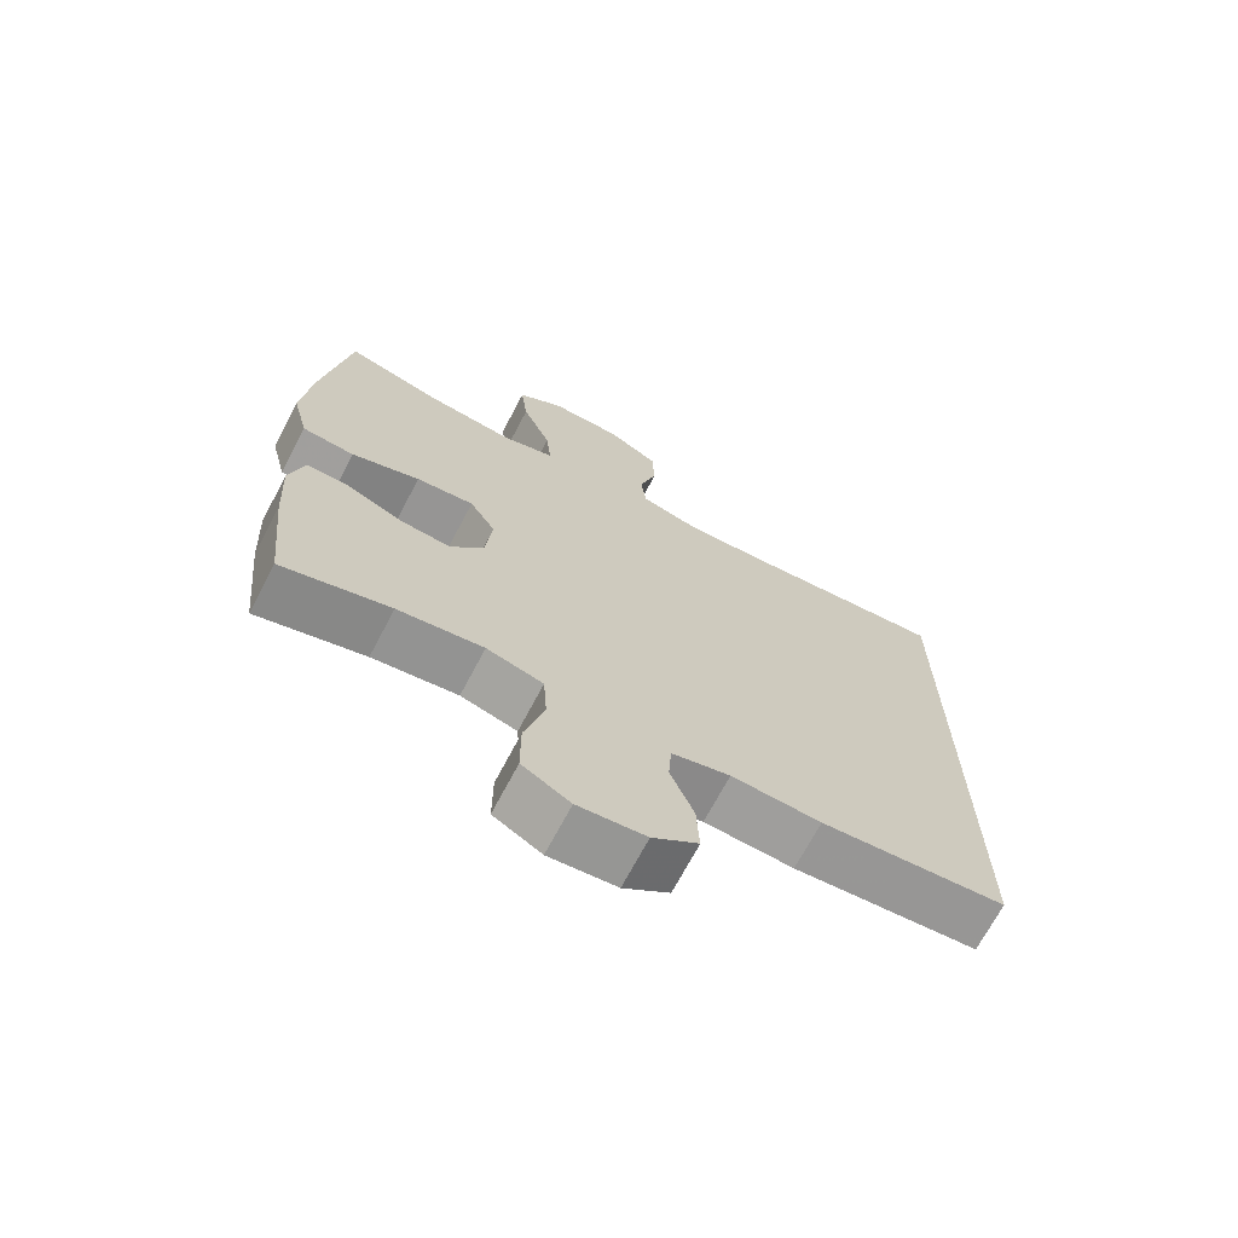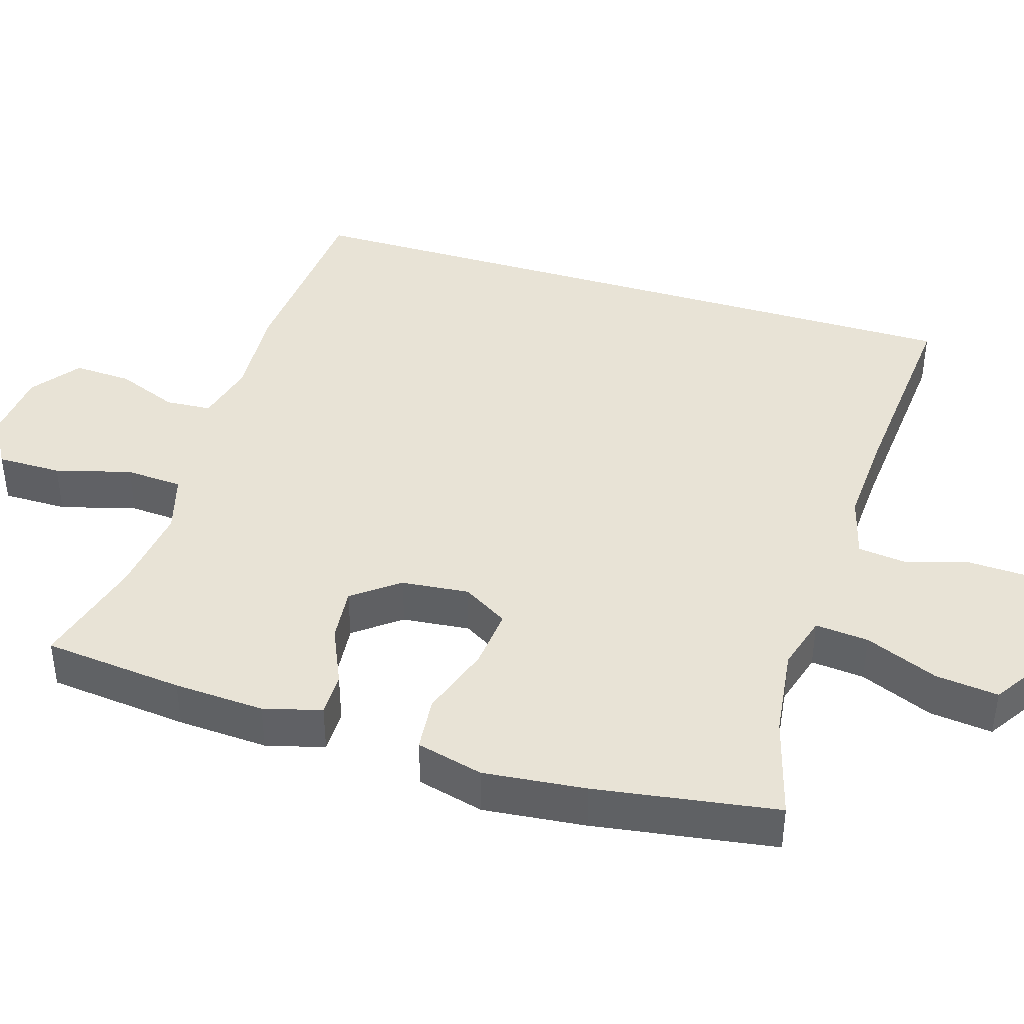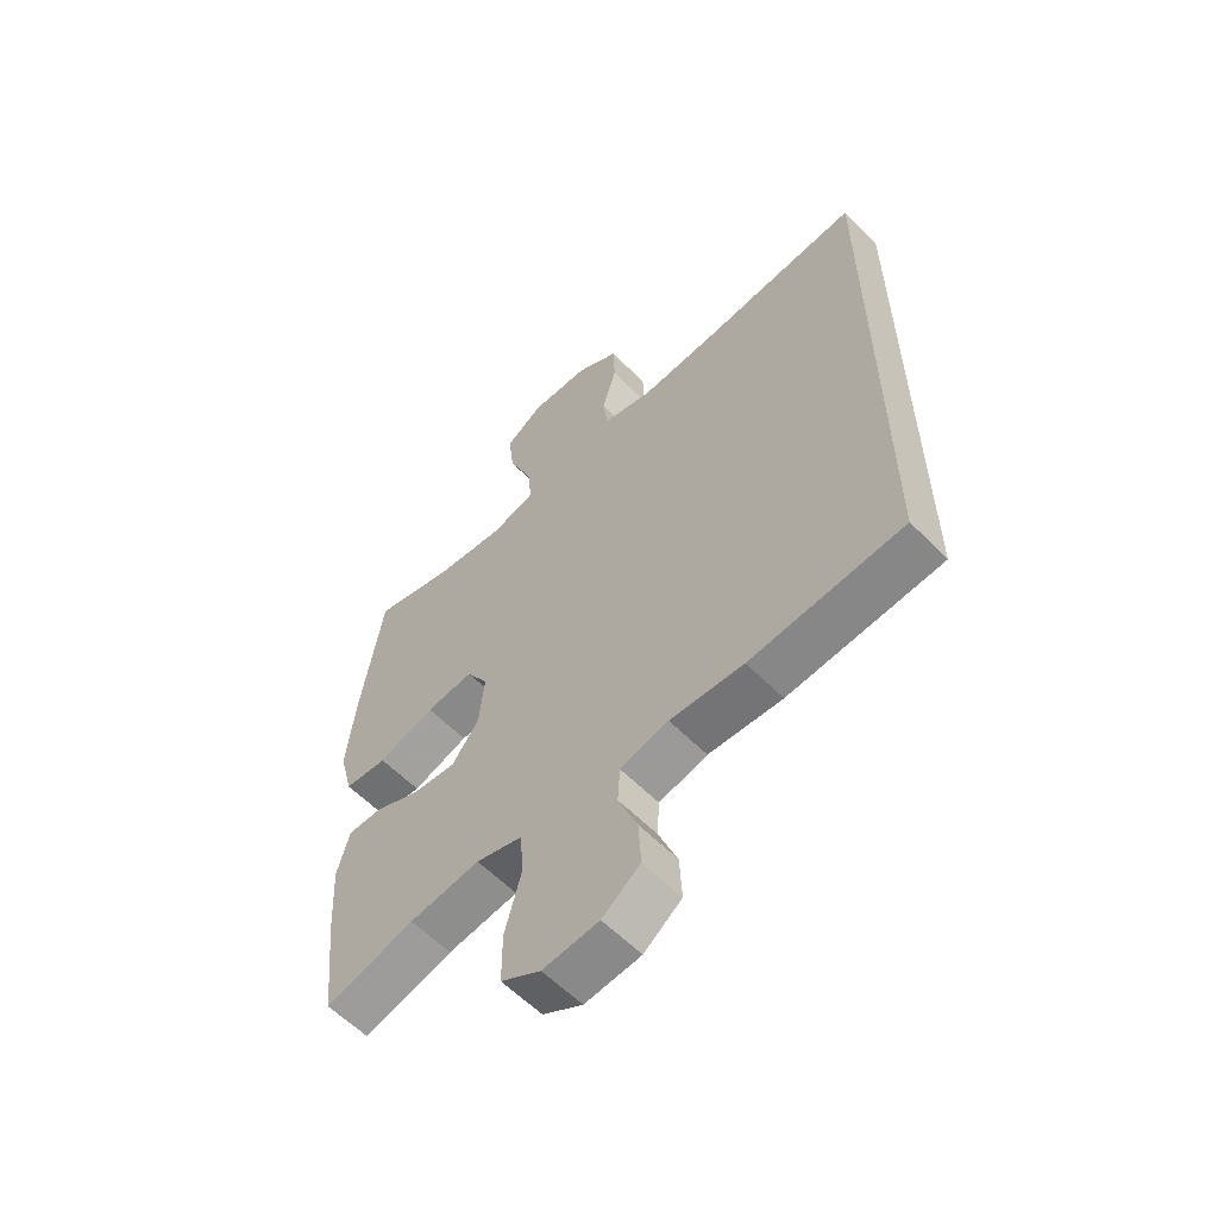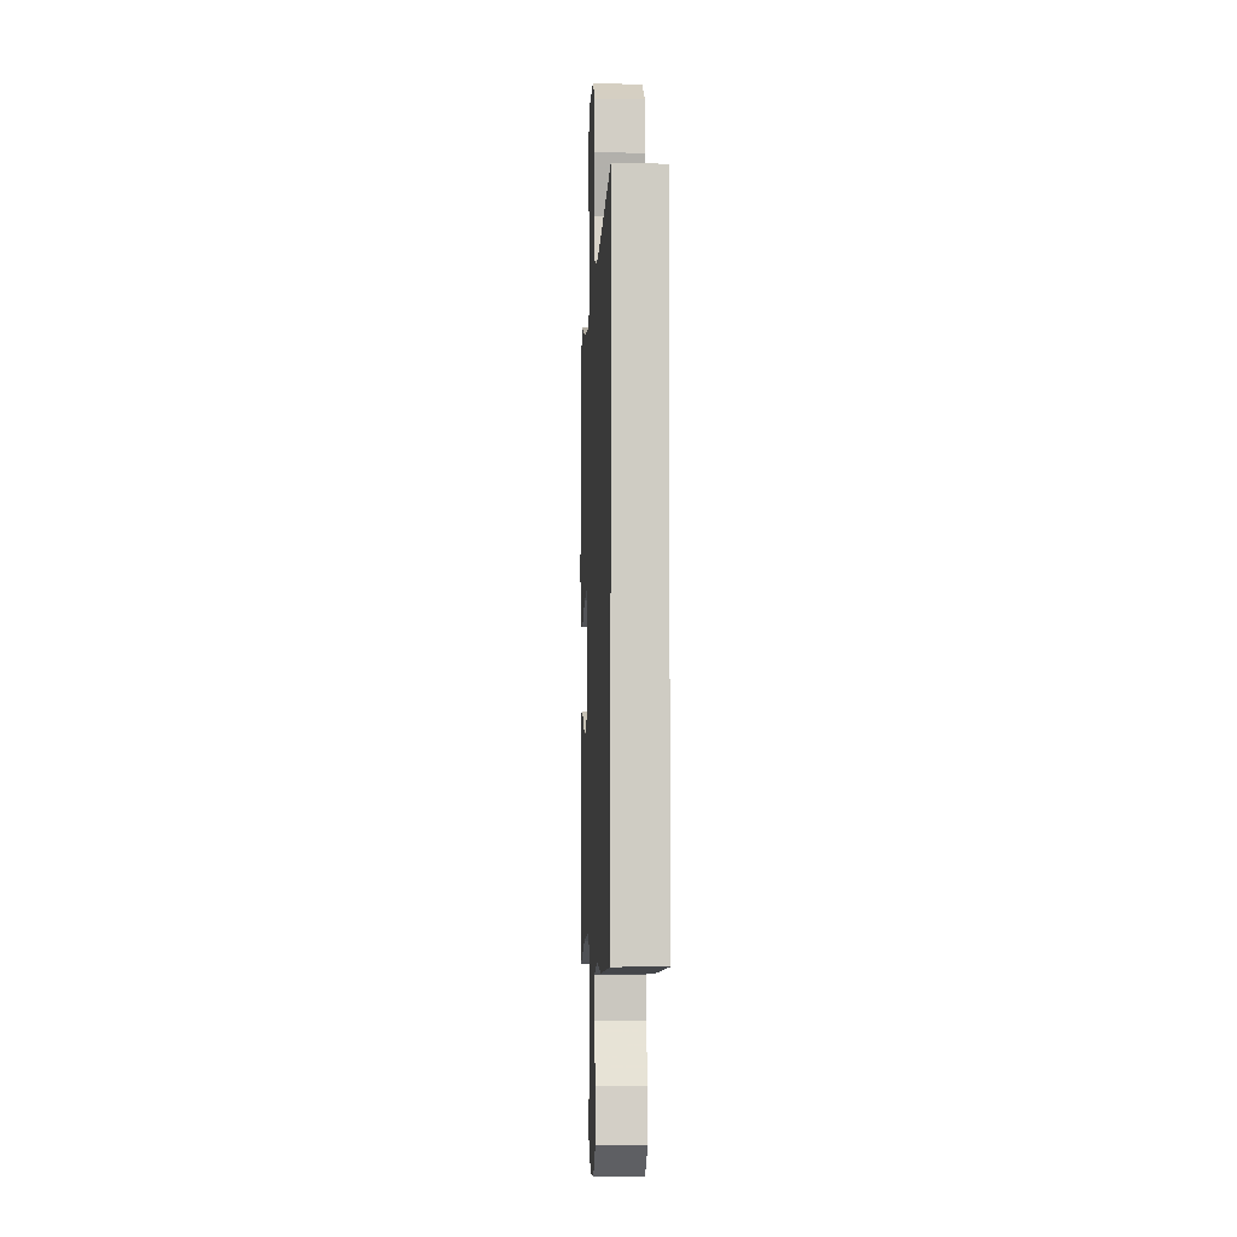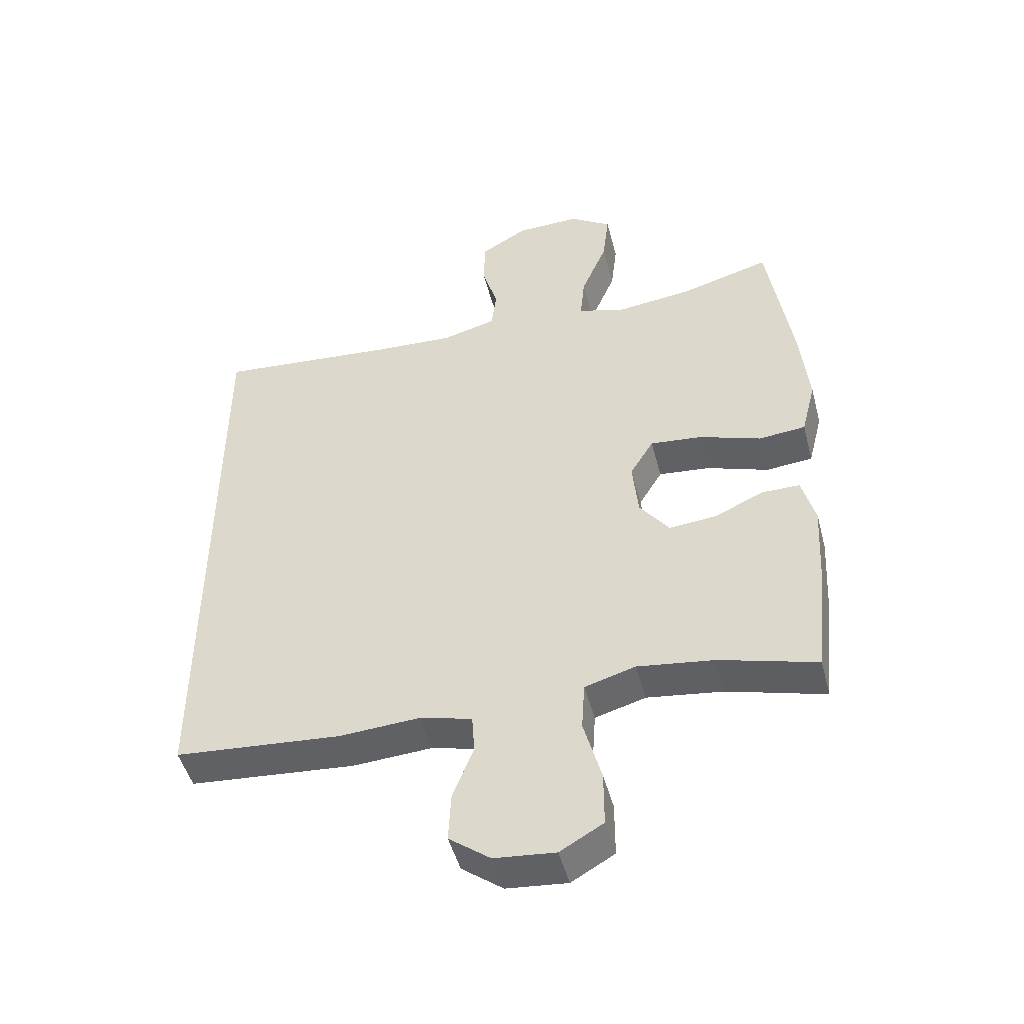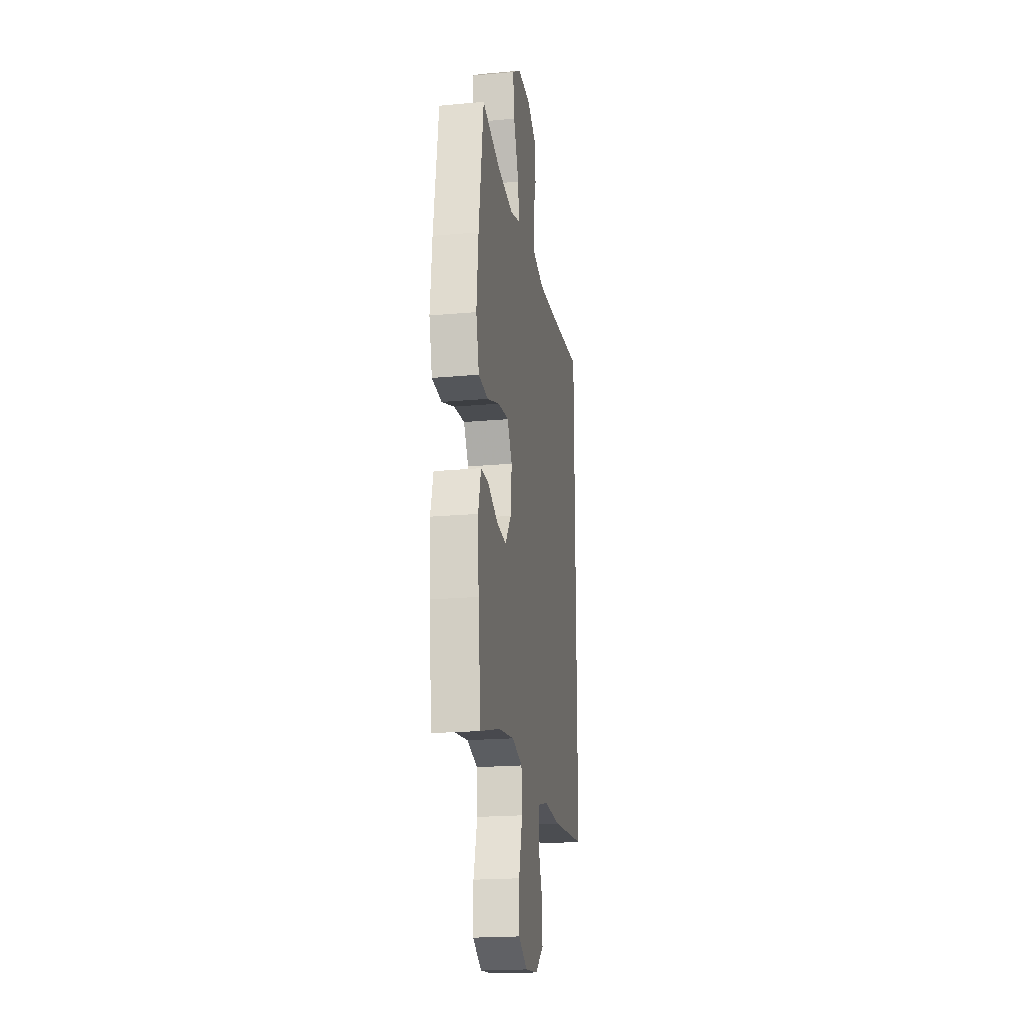
<metadata>
{"format":"obj","ext":"obj","renderer":"f3d","projection":"perspective","resolution":1024,"background":"white","views":[{"elev":-69.8,"azim":-27.8,"up":"+Z"},{"elev":41.5,"azim":-73.0,"up":"+Y"},{"elev":-59.1,"azim":44.0,"up":"+Z"},{"elev":-4.8,"azim":87.2,"up":"+Z"},{"elev":-48.1,"azim":-165.4,"up":"+Z"},{"elev":-20.2,"azim":-80.5,"up":"+Z"}]}
</metadata>
<code>
v -0.5 0.07 -0.5
v -0.52 0.07 -0.311
v -0.527 0.07 -0.189
v -0.506 0.07 -0.111
v -0.447 0.07 -0.111
v -0.368 0.07 -0.146
v -0.294 0.07 -0.153
v -0.247 0.07 -0.091
v -0.238 0.07 0
v -0.275 0.07 0.061
v -0.357 0.07 0.053
v -0.454 0.07 0.02
v -0.528 0.07 0.027
v -0.551 0.07 0.117
v -0.537 0.07 0.255
v -0.5 0.07 0.5
v -0.361 0.07 0.461
v -0.239 0.07 0.446
v -0.164 0.07 0.468
v -0.171 0.07 0.54
v -0.212 0.07 0.638
v -0.222 0.07 0.723
v -0.156 0.07 0.766
v -0.055 0.07 0.763
v 0.018 0.07 0.72
v 0.021 0.07 0.643
v -0.004 0.07 0.559
v 0.004 0.07 0.494
v 0.09 0.07 0.471
v 0.218 0.07 0.478
v 0.5 0.07 0.502
v 0.5 0.07 -0.455
v 0.237 0.07 -0.476
v 0.11 0.07 -0.468
v 0.027 0.07 -0.489
v 0.023 0.07 -0.551
v 0.056 0.07 -0.634
v 0.06 0.07 -0.712
v -0.005 0.07 -0.761
v -0.101 0.07 -0.77
v -0.169 0.07 -0.731
v -0.169 0.07 -0.644
v -0.141 0.07 -0.542
v -0.146 0.07 -0.465
v -0.226 0.07 -0.442
v -0.347 0.07 -0.458
v -0.5 0 -0.5
v -0.52 0 -0.311
v -0.527 0 -0.189
v -0.506 0 -0.111
v -0.447 0 -0.111
v -0.368 0 -0.146
v -0.294 0 -0.153
v -0.247 0 -0.091
v -0.238 0 0
v -0.275 0 0.061
v -0.357 0 0.053
v -0.454 0 0.02
v -0.528 0 0.027
v -0.551 0 0.117
v -0.537 0 0.255
v -0.5 0 0.5
v -0.361 0 0.461
v -0.239 0 0.446
v -0.164 0 0.468
v -0.171 0 0.54
v -0.212 0 0.638
v -0.222 0 0.723
v -0.156 0 0.766
v -0.055 0 0.763
v 0.018 0 0.72
v 0.021 0 0.643
v -0.004 0 0.559
v 0.004 0 0.494
v 0.09 0 0.471
v 0.218 0 0.478
v 0.5 0 0.502
v 0.5 0 -0.455
v 0.237 0 -0.476
v 0.11 0 -0.468
v 0.027 0 -0.489
v 0.023 0 -0.551
v 0.056 0 -0.634
v 0.06 0 -0.712
v -0.005 0 -0.761
v -0.101 0 -0.77
v -0.169 0 -0.731
v -0.169 0 -0.644
v -0.141 0 -0.542
v -0.146 0 -0.465
v -0.226 0 -0.442
v -0.347 0 -0.458
f 40 41 42 43
f 40 43 44
f 39 40 44
f 36 37 38 39
f 35 36 39 44
f 34 35 44 45
f 30 31 32 33
f 29 30 33 34
f 28 29 34 45
f 24 25 26 27
f 20 21 22 23
f 19 20 23 24
f 14 15 16 17
f 14 17 18
f 11 12 13 14
f 10 11 14 18
f 9 10 18 19
f 3 4 5 6
f 3 6 7
f 46 1 2 3
f 46 3 7
f 45 46 7 8
f 24 27 28 45
f 19 24 45
f 8 9 19 45
f 89 88 87 86
f 90 89 86
f 90 86 85
f 85 84 83 82
f 90 85 82 81
f 91 90 81 80
f 79 78 77 76
f 80 79 76 75
f 91 80 75 74
f 73 72 71 70
f 69 68 67 66
f 70 69 66 65
f 63 62 61 60
f 64 63 60
f 60 59 58 57
f 64 60 57 56
f 65 64 56 55
f 52 51 50 49
f 53 52 49
f 49 48 47 92
f 53 49 92
f 54 53 92 91
f 91 74 73 70
f 91 70 65
f 91 65 55 54
f 1 47 48 2
f 2 48 49 3
f 3 49 50 4
f 4 50 51 5
f 5 51 52 6
f 6 52 53 7
f 7 53 54 8
f 8 54 55 9
f 9 55 56 10
f 10 56 57 11
f 11 57 58 12
f 12 58 59 13
f 13 59 60 14
f 14 60 61 15
f 15 61 62 16
f 16 62 63 17
f 17 63 64 18
f 18 64 65 19
f 19 65 66 20
f 20 66 67 21
f 21 67 68 22
f 22 68 69 23
f 23 69 70 24
f 24 70 71 25
f 25 71 72 26
f 26 72 73 27
f 27 73 74 28
f 28 74 75 29
f 29 75 76 30
f 30 76 77 31
f 31 77 78 32
f 32 78 79 33
f 33 79 80 34
f 34 80 81 35
f 35 81 82 36
f 36 82 83 37
f 37 83 84 38
f 38 84 85 39
f 39 85 86 40
f 40 86 87 41
f 41 87 88 42
f 42 88 89 43
f 43 89 90 44
f 44 90 91 45
f 45 91 92 46
f 46 92 47 1

</code>
